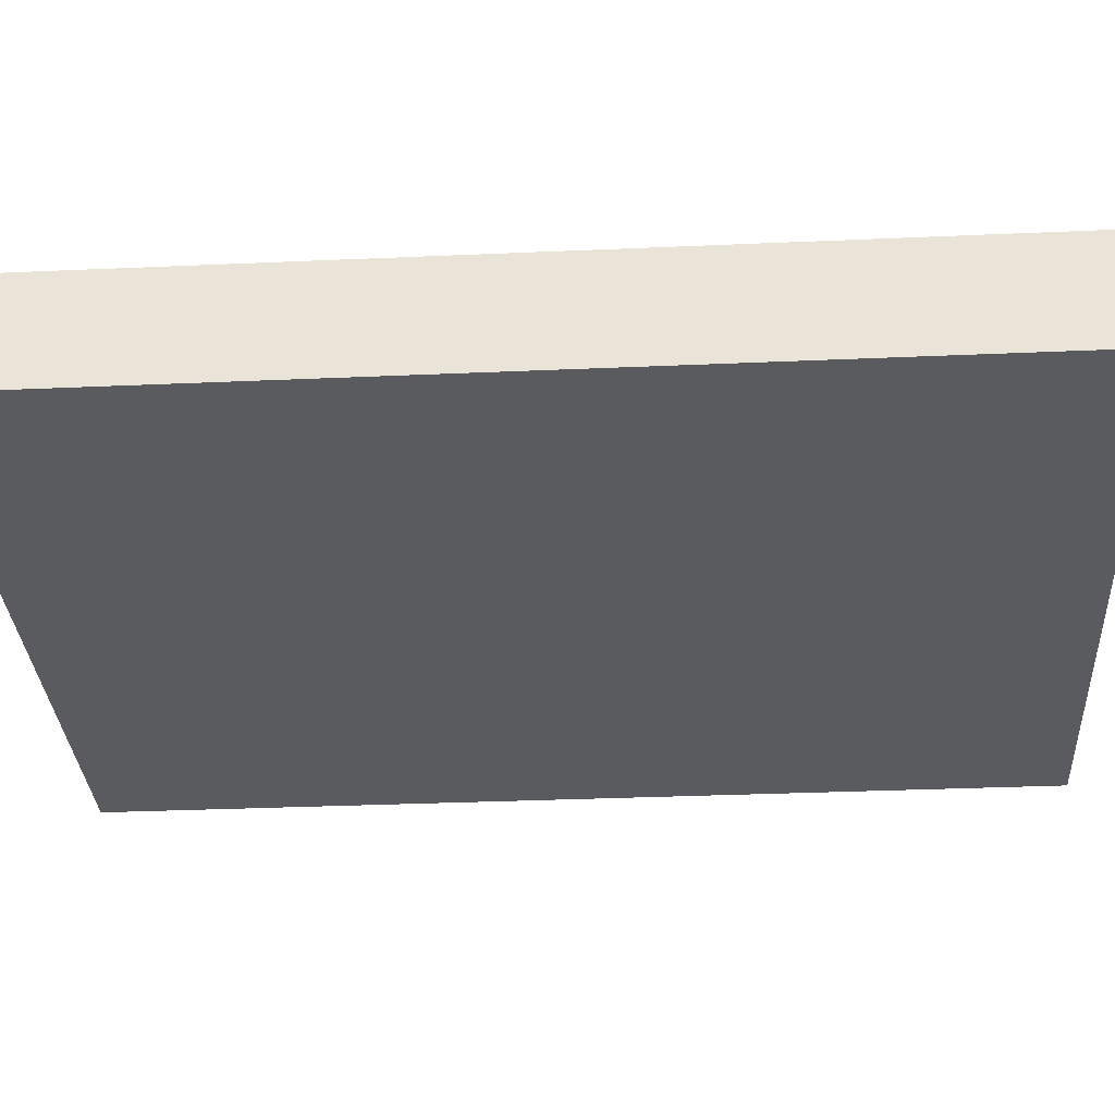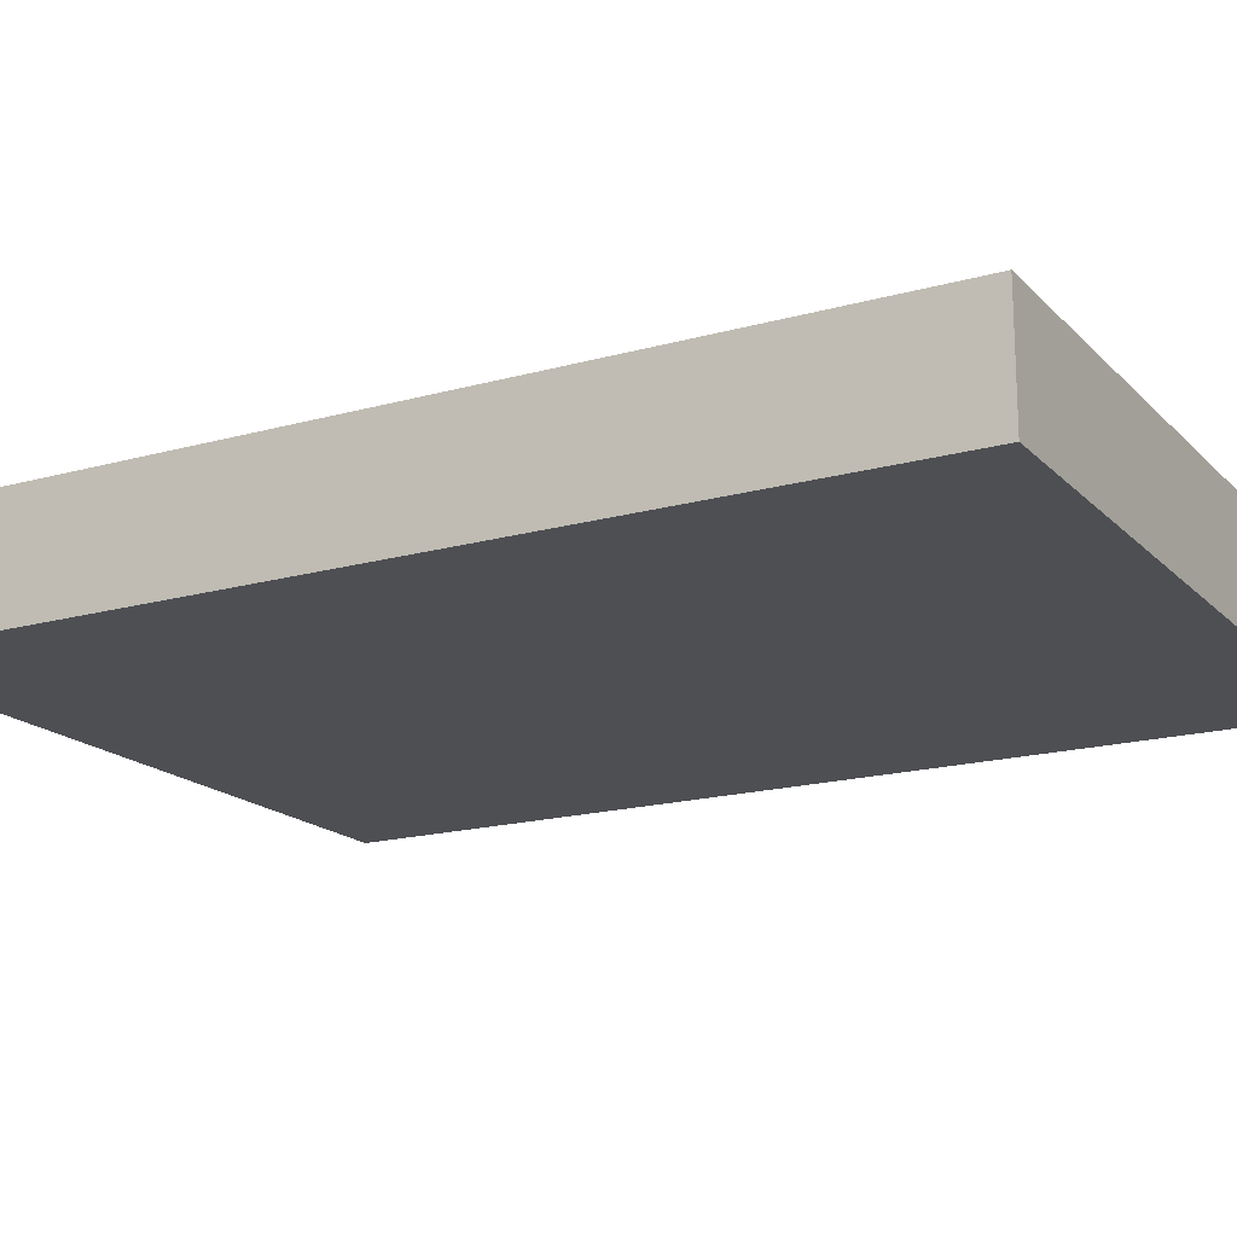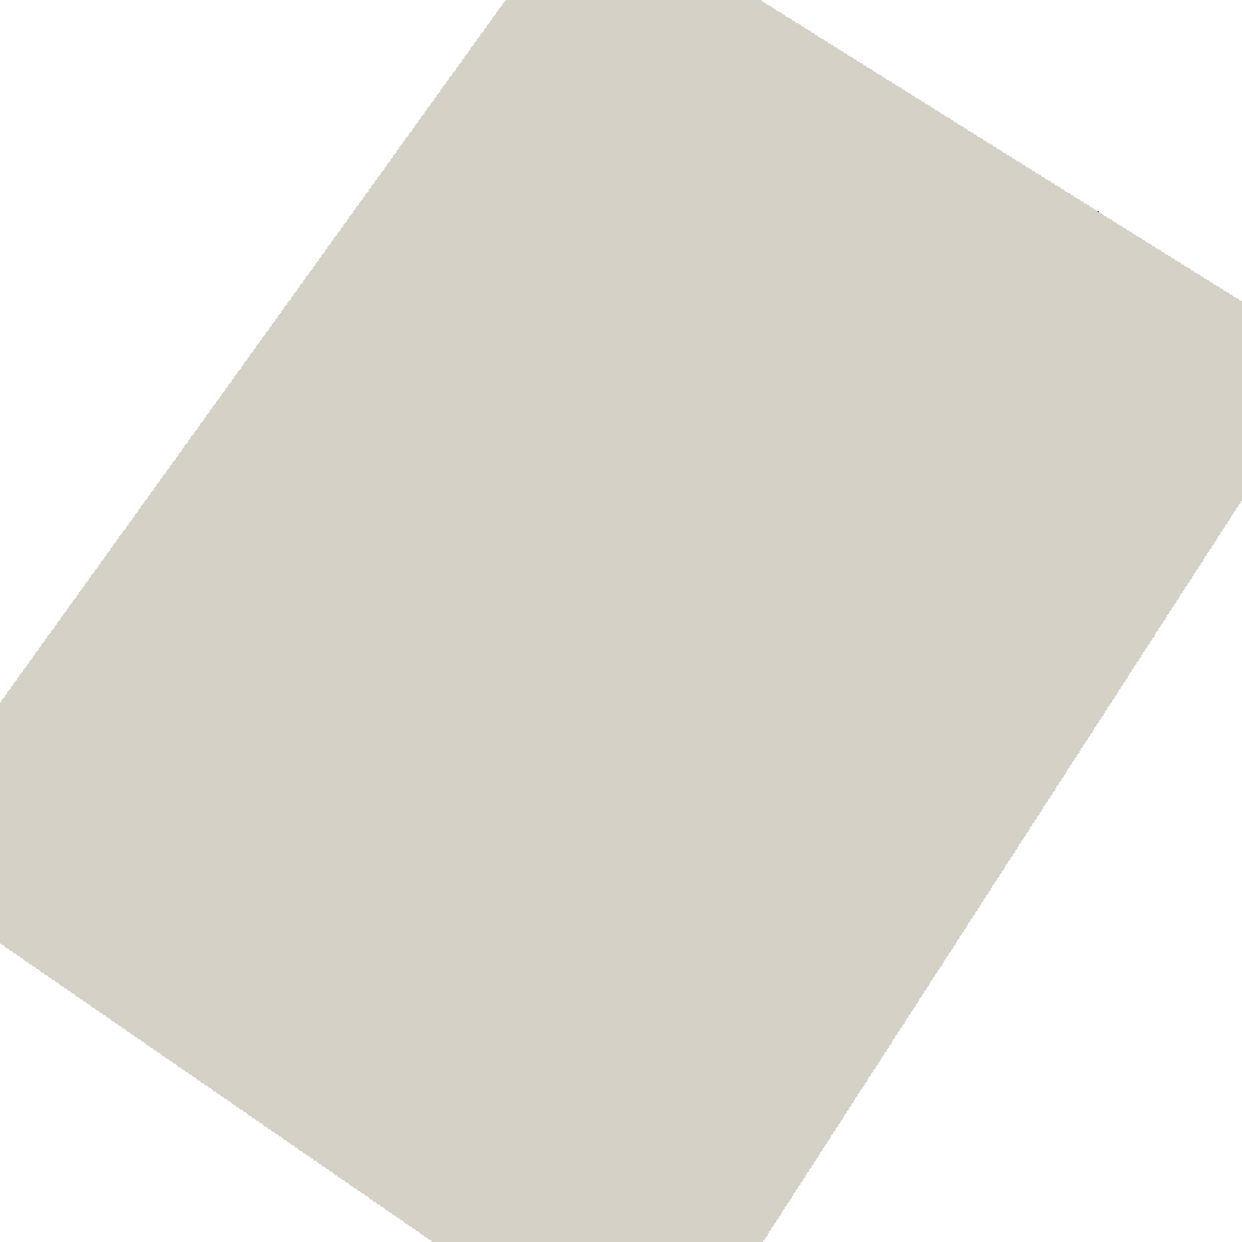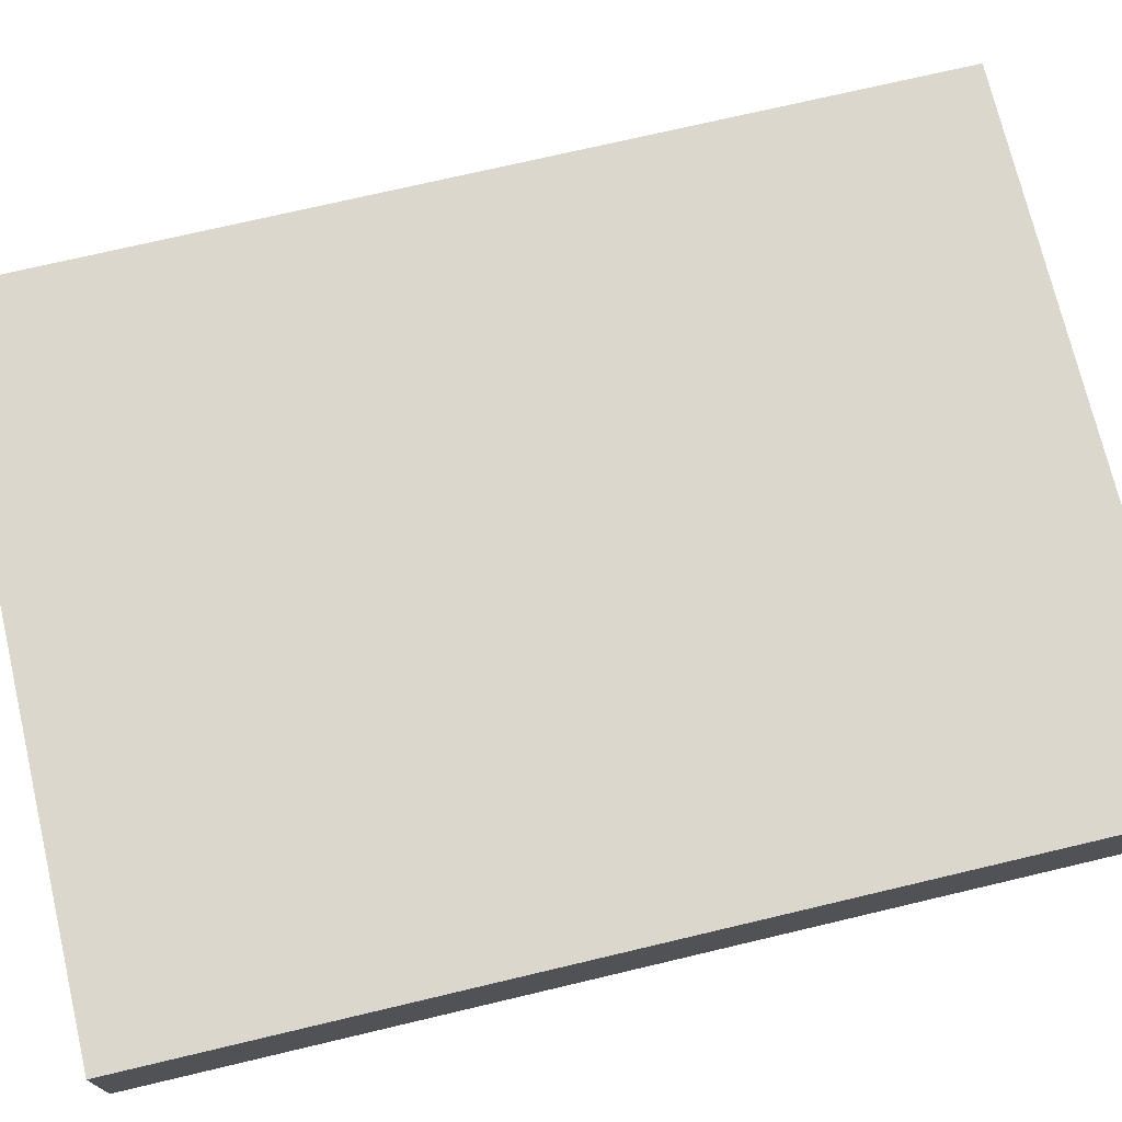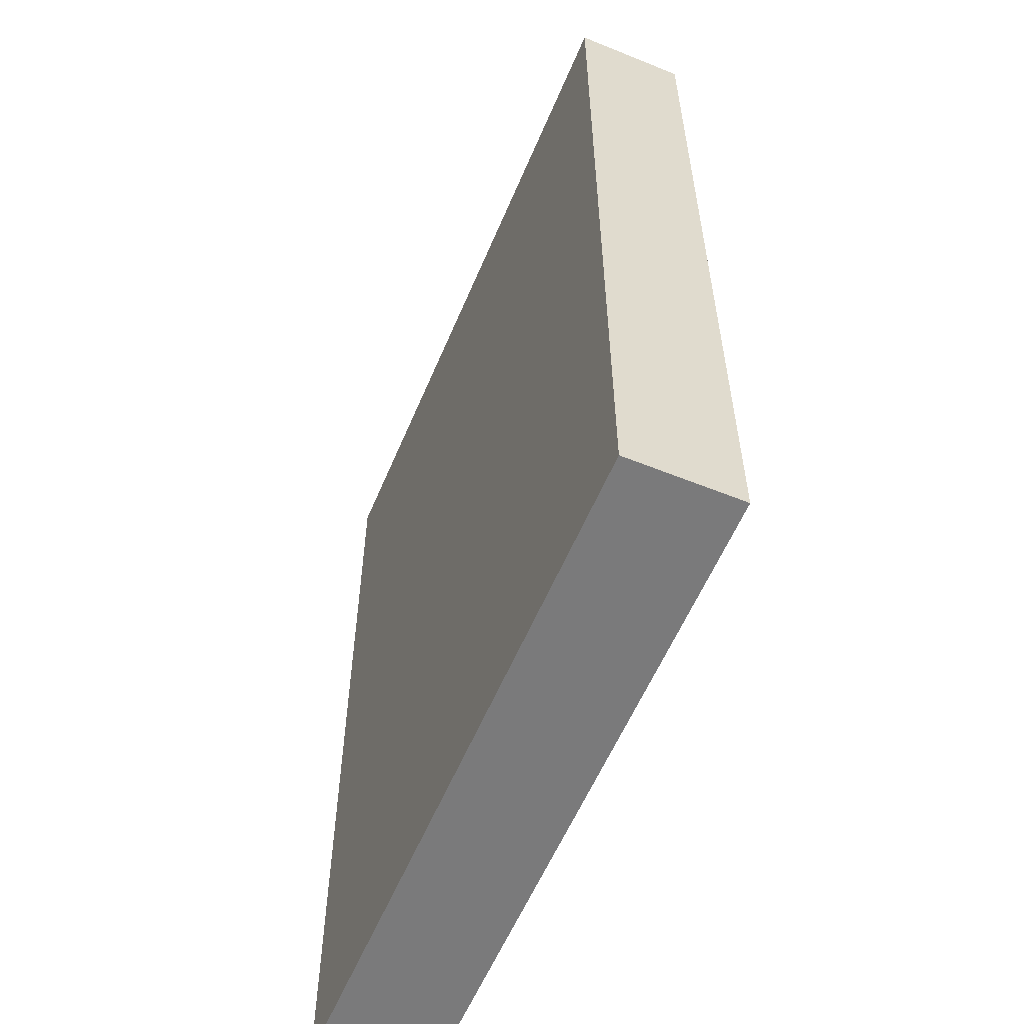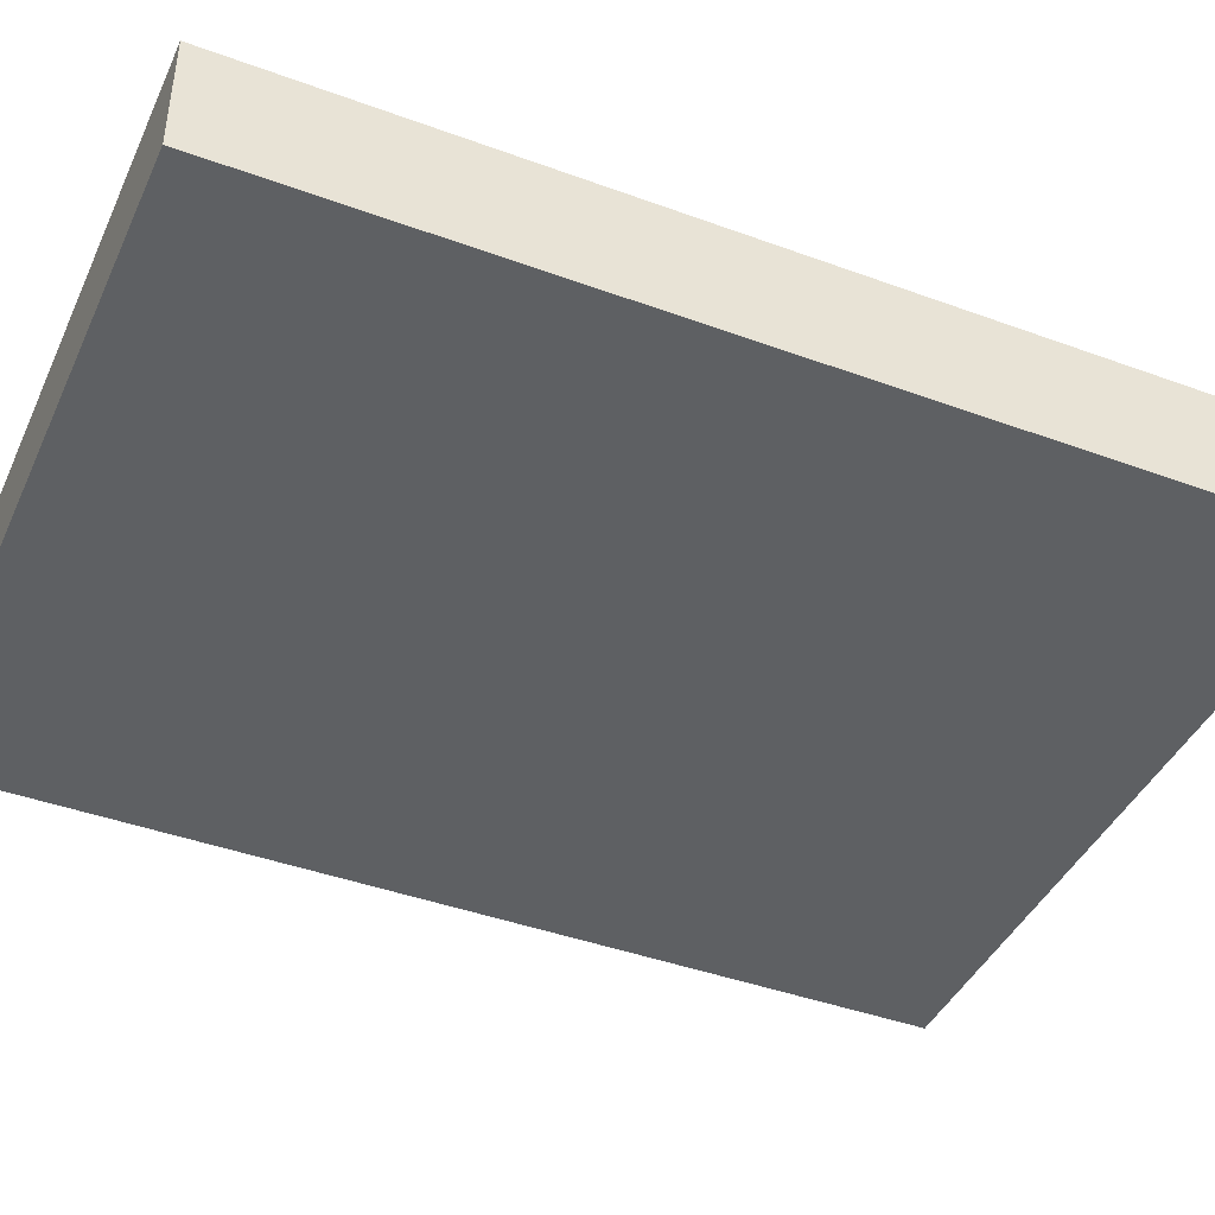
<metadata>
{"format":"obj","ext":"obj","renderer":"f3d","projection":"perspective","resolution":1024,"background":"white","views":[{"elev":-32.4,"azim":-86.5,"up":"+Y"},{"elev":-17.5,"azim":119.0,"up":"+Y"},{"elev":79.0,"azim":-146.2,"up":"+Y"},{"elev":72.9,"azim":76.7,"up":"+Y"},{"elev":-58.1,"azim":-112.7,"up":"+Z"},{"elev":-42.6,"azim":66.4,"up":"+Y"}]}
</metadata>
<code>
o Book05
v 0.1625 0.02627 -0.2185
v 0.1625 -0.02627 -0.2185
v 0.1625 0.02627 0.2185
v 0.1625 -0.02627 0.2185
v -0.1625 0.02627 -0.2185
v -0.1625 -0.02627 -0.2185
v -0.1625 0.02627 0.2185
v -0.1625 -0.02627 0.2185
f 5 3 1
f 3 8 4
f 7 6 8
f 2 8 6
f 1 4 2
f 5 2 6
f 5 7 3
f 3 7 8
f 7 5 6
f 2 4 8
f 1 3 4
f 5 1 2

</code>
